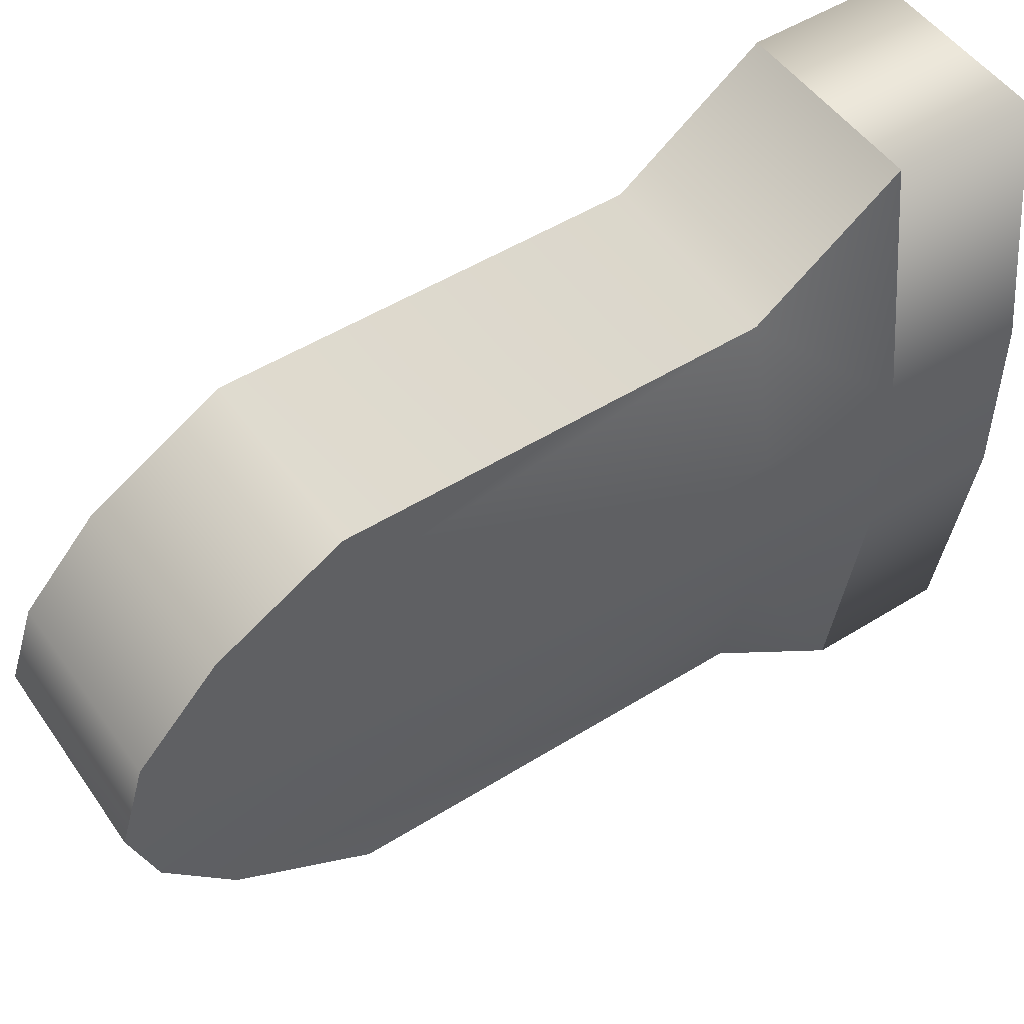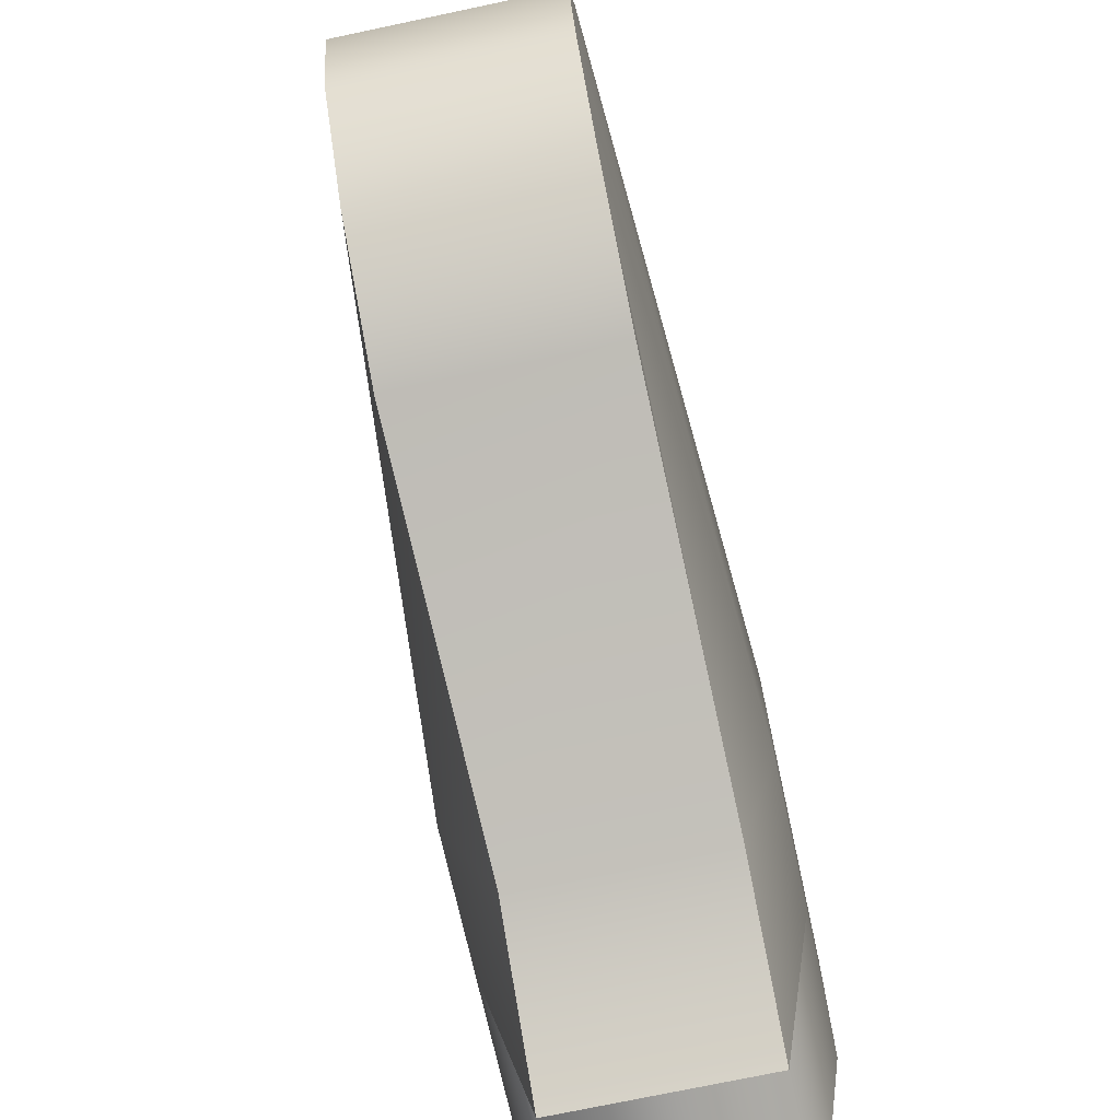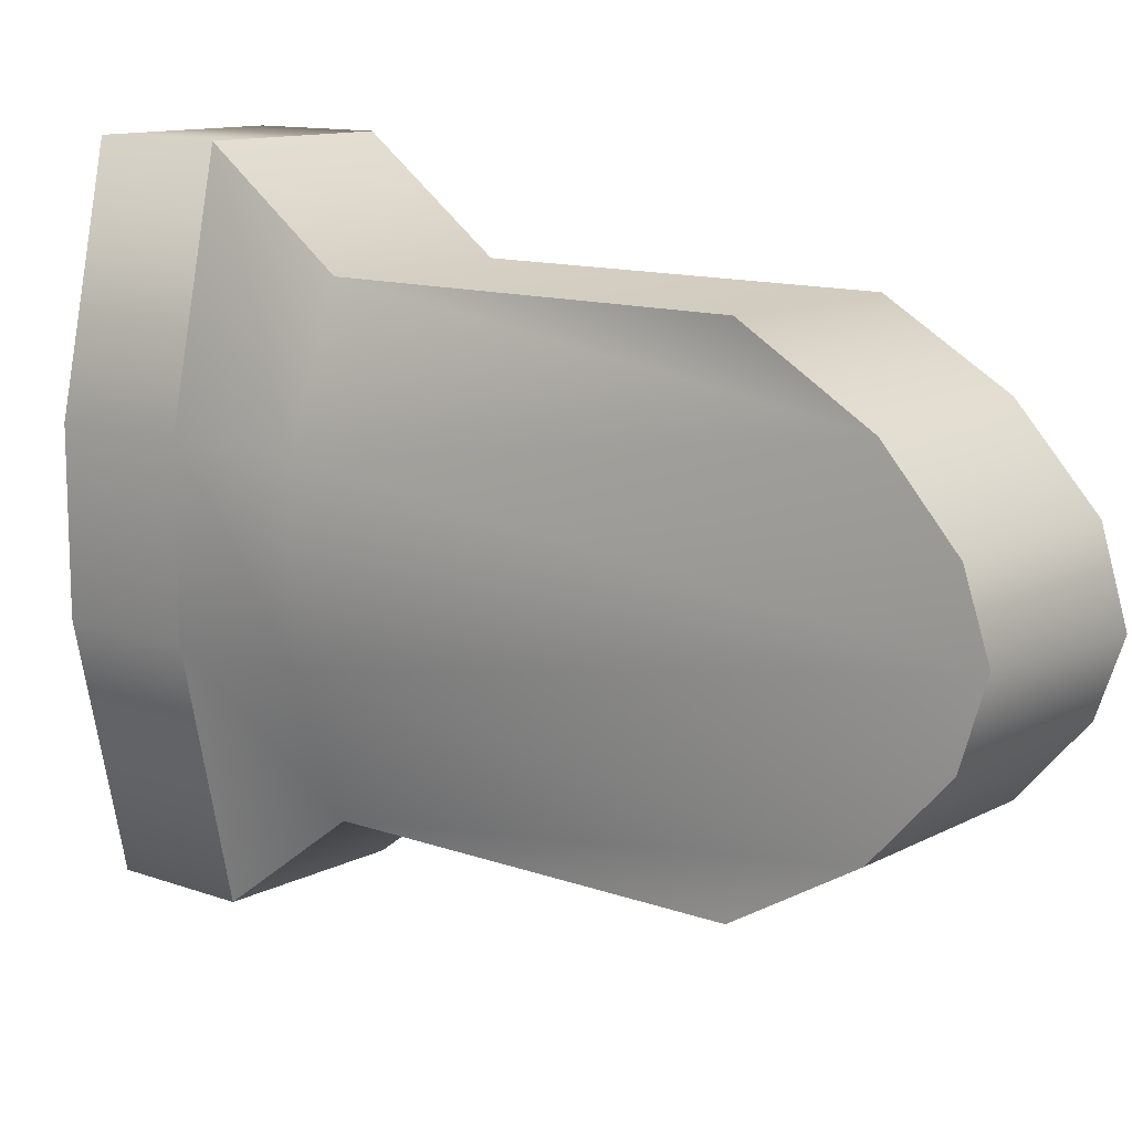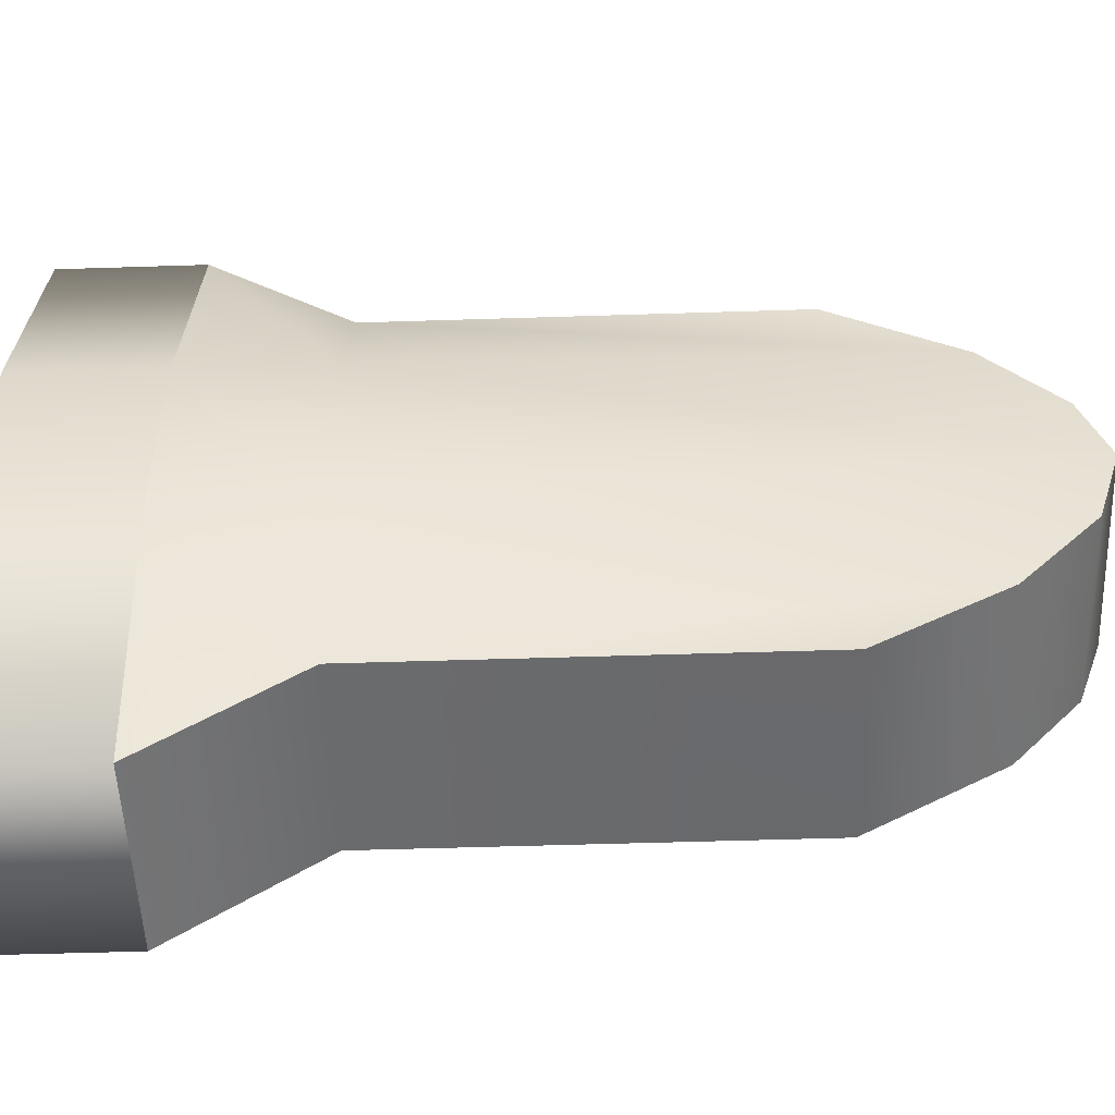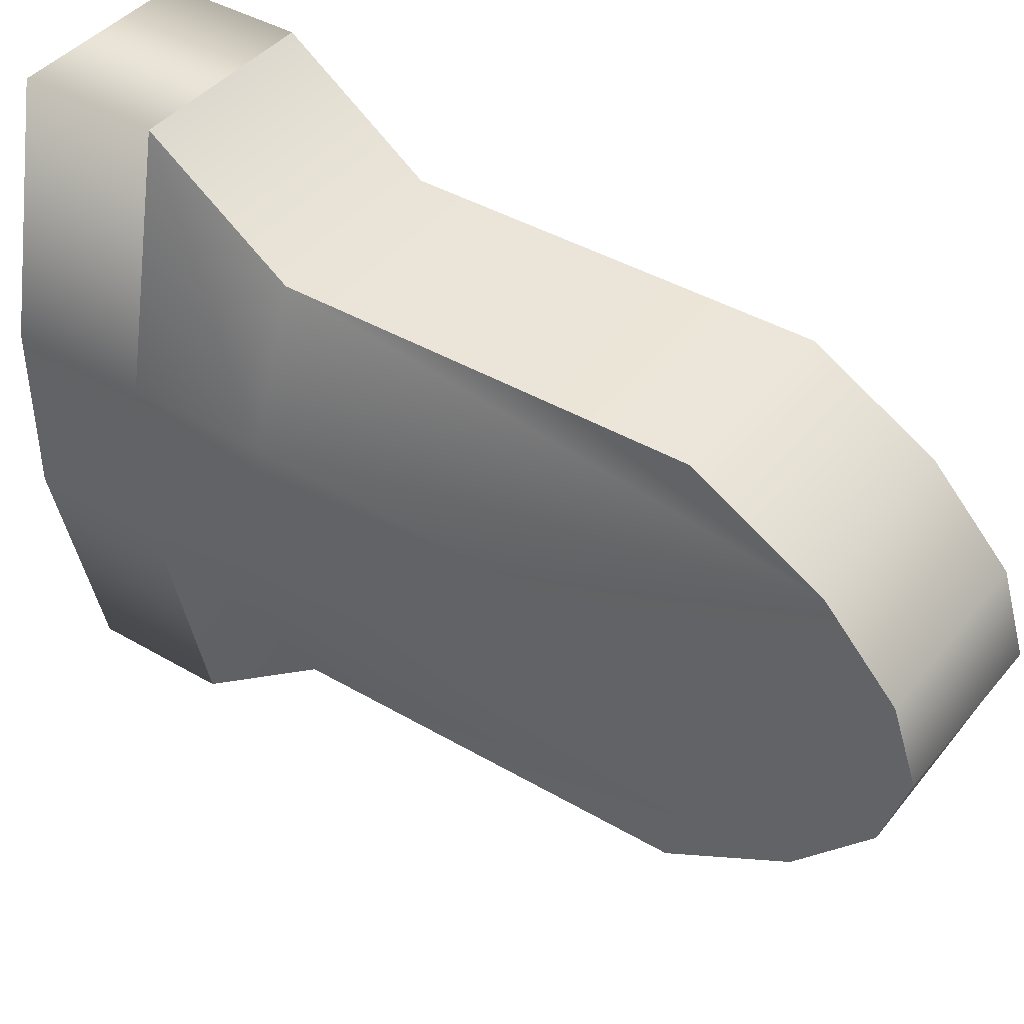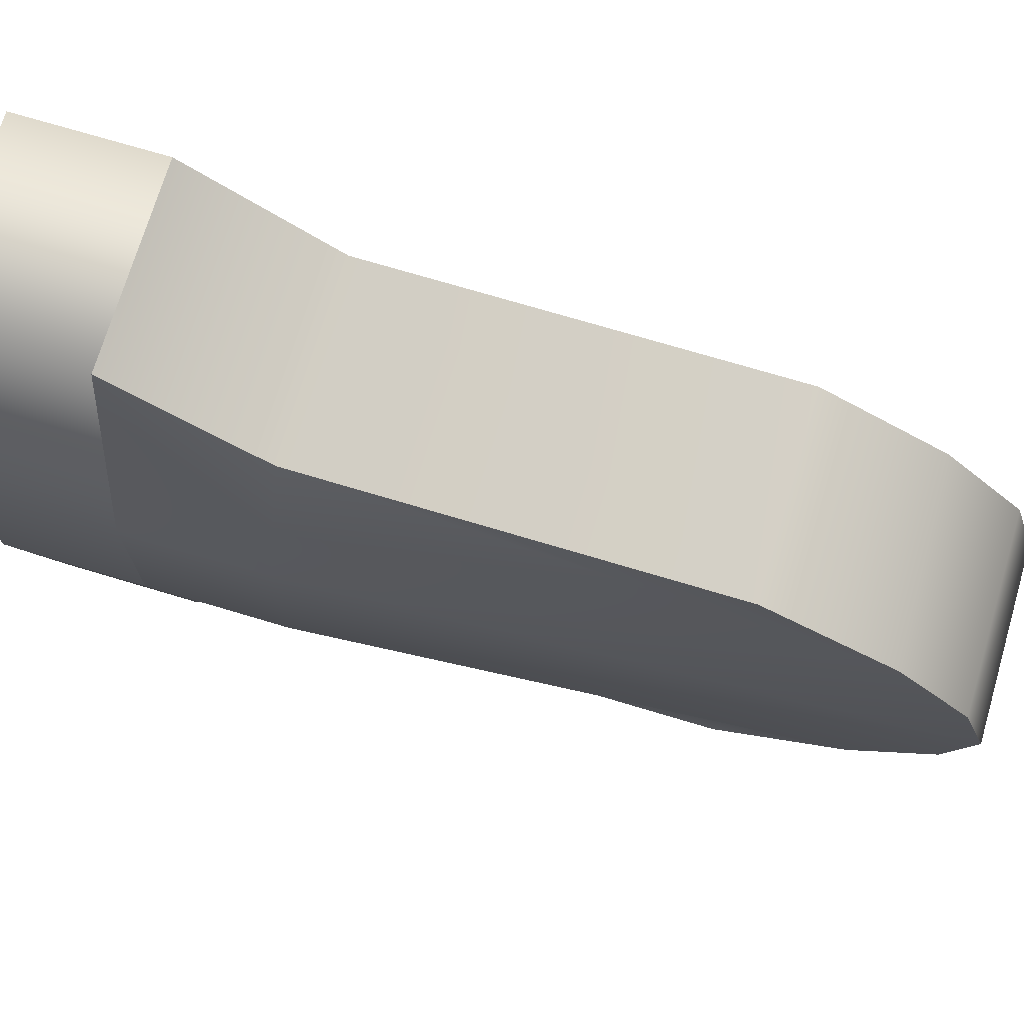
<metadata>
{"format":"obj","ext":"obj","renderer":"f3d","projection":"perspective","resolution":1024,"background":"white","views":[{"elev":50.9,"azim":-124.2,"up":"+Z"},{"elev":-70.8,"azim":-167.7,"up":"+Z"},{"elev":12.2,"azim":130.0,"up":"+Z"},{"elev":-52.0,"azim":92.0,"up":"+Z"},{"elev":41.9,"azim":125.1,"up":"+Z"},{"elev":72.7,"azim":106.7,"up":"+Z"}]}
</metadata>
<code>
o hellfire_gravestones_alliance_03
v 0.2378 0 -0.8551
v -0.2509 0 -0.8551
v -0.2509 0.3567 -0.8551
v 0.2378 0.3567 0.8473
v -0.2509 0.3567 0.8473
v -0.2509 0 0.8473
v 0.2378 0 0.8473
v 0.2378 0.7134 -0.5916
v -0.2509 0.7134 -0.5916
v -0.2509 1.739 -0.5916
v 0.2378 0.3567 -0.8551
v -0.2509 0.3567 -0.8551
v -0.3394 0.3567 -0.2275
v -0.2509 0.3567 -0.8551
v -0.2509 0 -0.8551
v -0.3394 1.29e-09 -0.2275
v -0.3394 0.3567 0.2197
v -0.3394 1.29e-09 0.2197
v -0.2509 0.3567 0.8473
v -0.2509 0 0.8473
v 0.3748 0.3567 0.2197
v 0.2378 0.3567 0.8473
v 0.2378 0 0.8473
v 0.3748 1.29e-09 0.2197
v 0.3748 0.3567 -0.2275
v 0.3748 1.29e-09 -0.2275
v 0.2378 0.3567 -0.8551
v 0.2378 0 -0.8551
v -0.2509 2.046 0.4067
v -0.2509 0.7134 0.5838
v -0.2509 1.739 0.5838
v -0.3394 0.3567 0.2197
v -0.2509 0.3567 0.8473
v -0.3394 0.7134 0.2197
v -0.2509 2.245 0.192
v -0.3394 0.3567 -0.2275
v -0.2509 2.309 -0.01939
v -0.3394 0.7134 -0.2275
v -0.2509 0.3567 -0.8551
v -0.2509 0.7134 -0.5916
v -0.2509 2.245 -0.1998
v -0.2509 2.076 -0.3911
v -0.2509 1.739 -0.5916
v -0.2509 0.7134 0.5838
v 0.2378 0.7134 0.5838
v 0.2378 1.739 0.5838
v -0.2509 0.3567 0.8473
v 0.2378 0.3567 0.8473
v -0.2509 1.739 0.5838
v -0.2509 2.046 0.4067
v 0.2378 2.062 0.3941
v -0.2509 2.245 0.192
v 0.2378 2.245 0.192
v -0.2509 2.309 -0.01939
v 0.2378 2.309 0.004261
v -0.2509 2.245 -0.1998
v 0.2378 2.245 -0.1998
v -0.2509 2.076 -0.3911
v 0.2378 2.054 -0.4086
v 0.2378 1.739 -0.5916
v 0.2378 2.054 -0.4086
v 0.2378 0.7134 -0.5916
v 0.2378 1.739 -0.5916
v 0.3748 0.7134 -0.2275
v 0.3748 0.3567 -0.2275
v 0.2378 0.3567 -0.8551
v 0.3748 0.3567 0.2197
v 0.3748 0.7134 0.2197
v 0.2378 2.062 0.3941
v 0.2378 2.245 0.192
v 0.2378 2.309 0.004261
v 0.2378 2.245 -0.1998
v 0.2378 0.3567 0.8473
v 0.2378 0.7134 0.5838
v 0.2378 1.739 0.5838
v 0.2378 0.3567 -0.8551
g Geoset0
f 1 2 3
f 4 5 6
f 6 7 4
f 8 9 10
f 9 8 11
f 11 12 9
f 13 14 15
f 15 16 13
f 17 13 16
f 16 18 17
f 19 17 18
f 18 20 19
f 21 22 23
f 23 24 21
f 25 21 24
f 24 26 25
f 27 25 26
f 26 28 27
f 29 30 31
f 32 33 30
f 30 34 32
f 30 29 34
f 29 35 34
f 36 32 34
f 37 34 35
f 34 37 38
f 34 38 36
f 39 36 38
f 38 40 39
f 37 41 38
f 42 38 41
f 38 42 40
f 42 43 40
f 44 45 46
f 45 44 47
f 47 48 45
f 46 49 44
f 50 49 46
f 51 50 46
f 50 51 52
f 51 53 52
f 54 52 53
f 55 54 53
f 54 55 56
f 55 57 56
f 58 56 57
f 59 58 57
f 58 59 10
f 59 60 10
f 10 60 8
f 61 62 63
f 62 61 64
f 65 66 62
f 62 64 65
f 67 65 64
f 64 68 67
f 69 68 70
f 71 70 68
f 64 71 68
f 71 64 72
f 61 72 64
f 73 67 68
f 68 74 73
f 68 69 74
f 69 75 74
f 3 76 1

</code>
